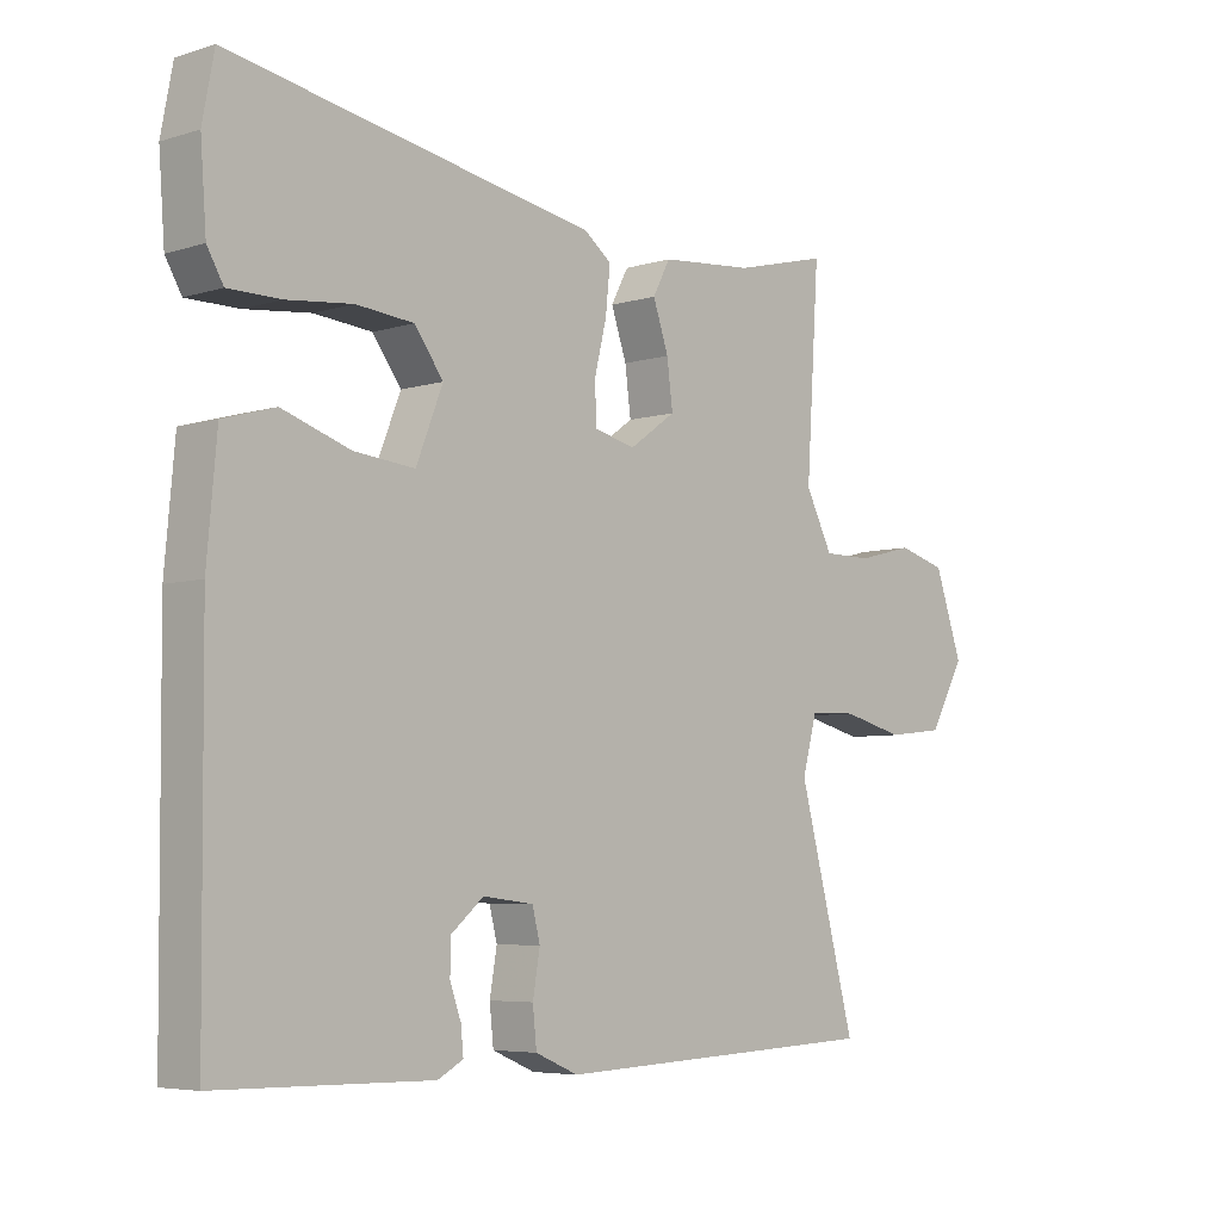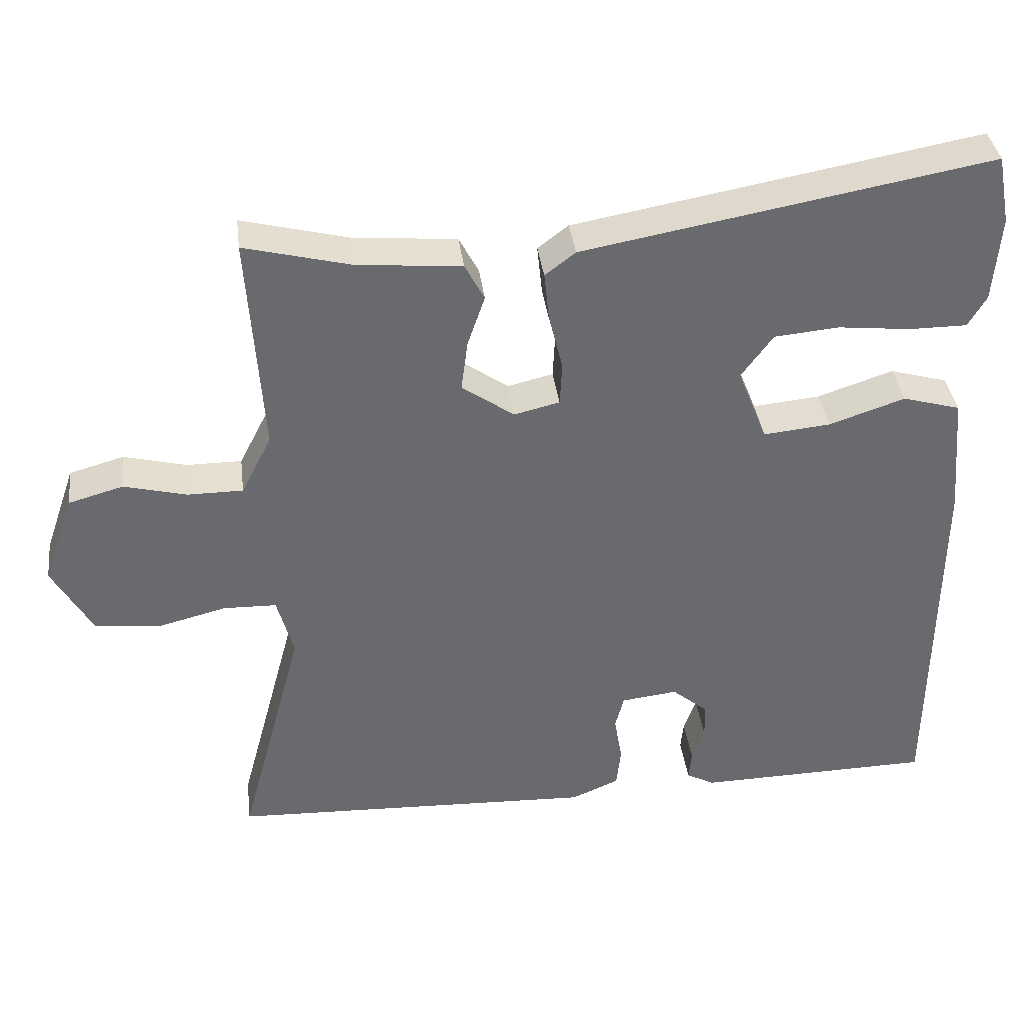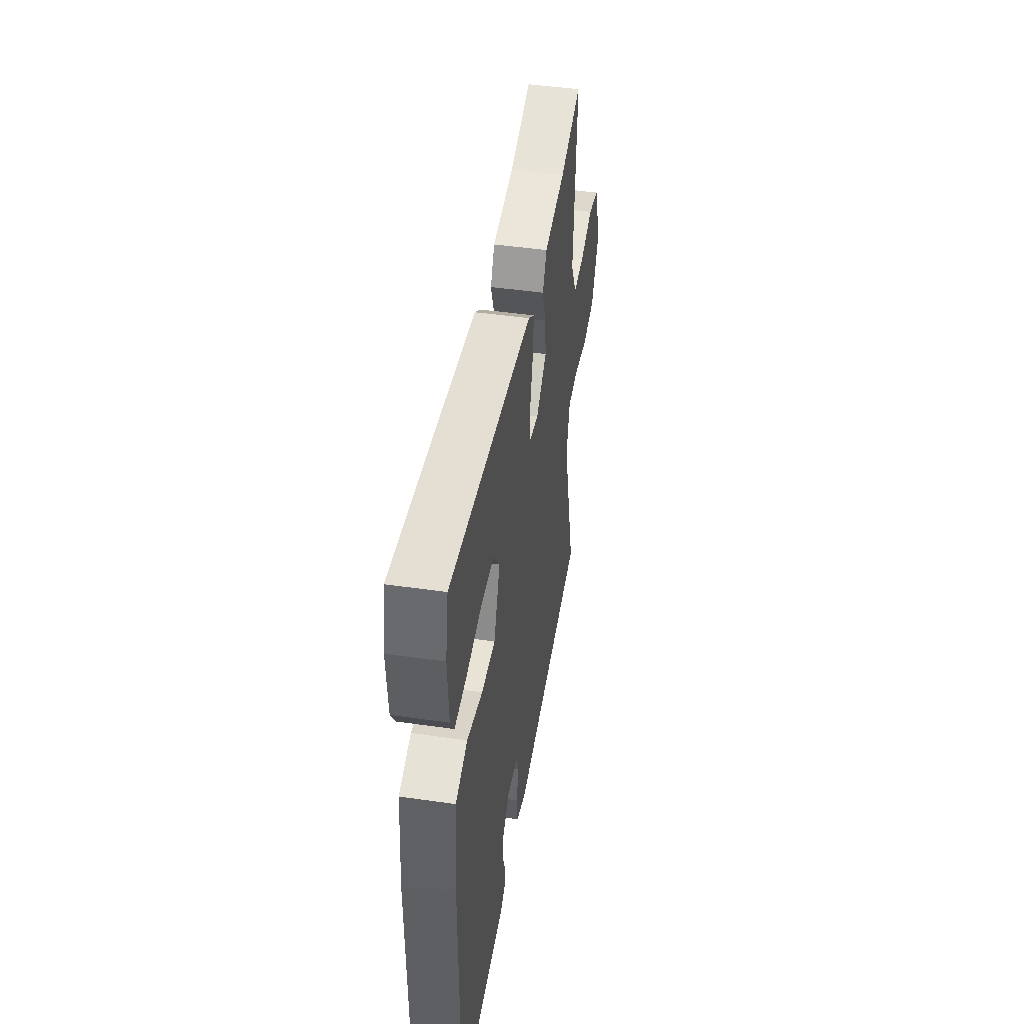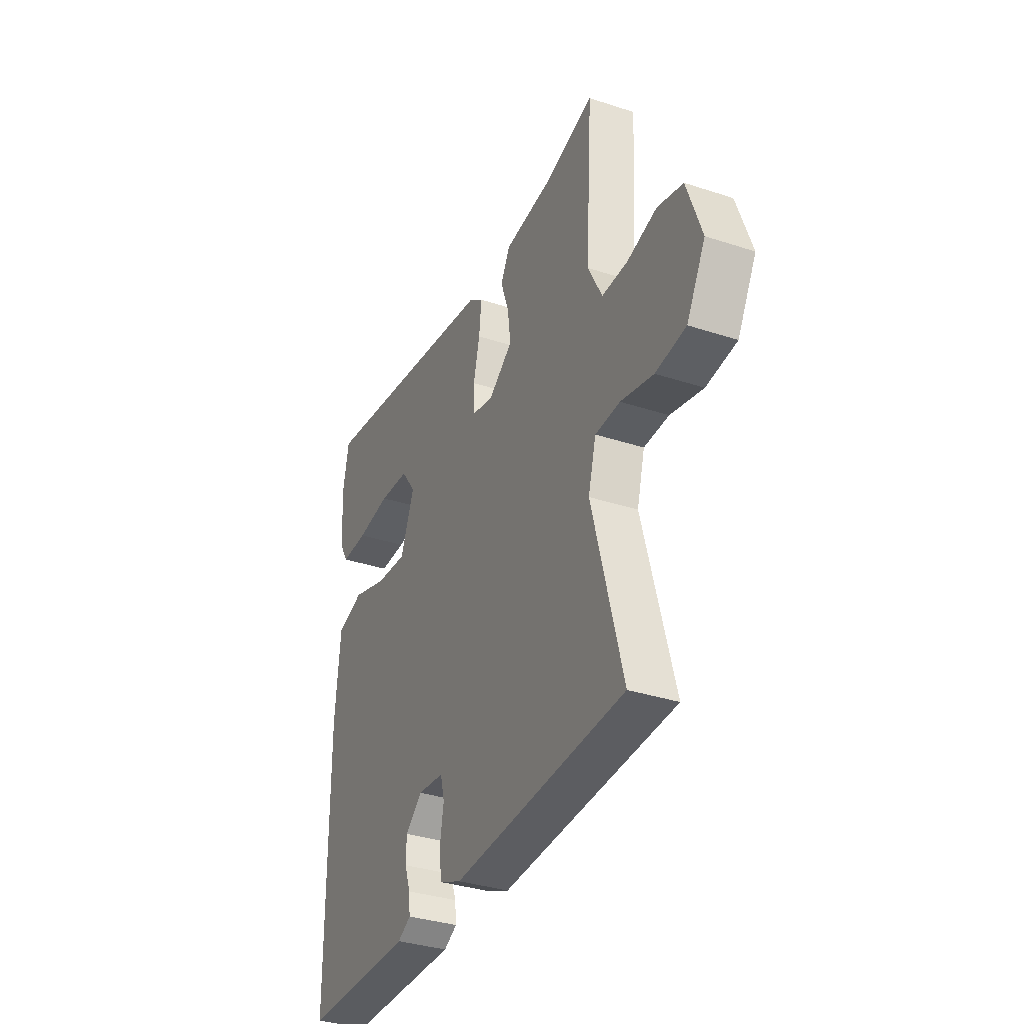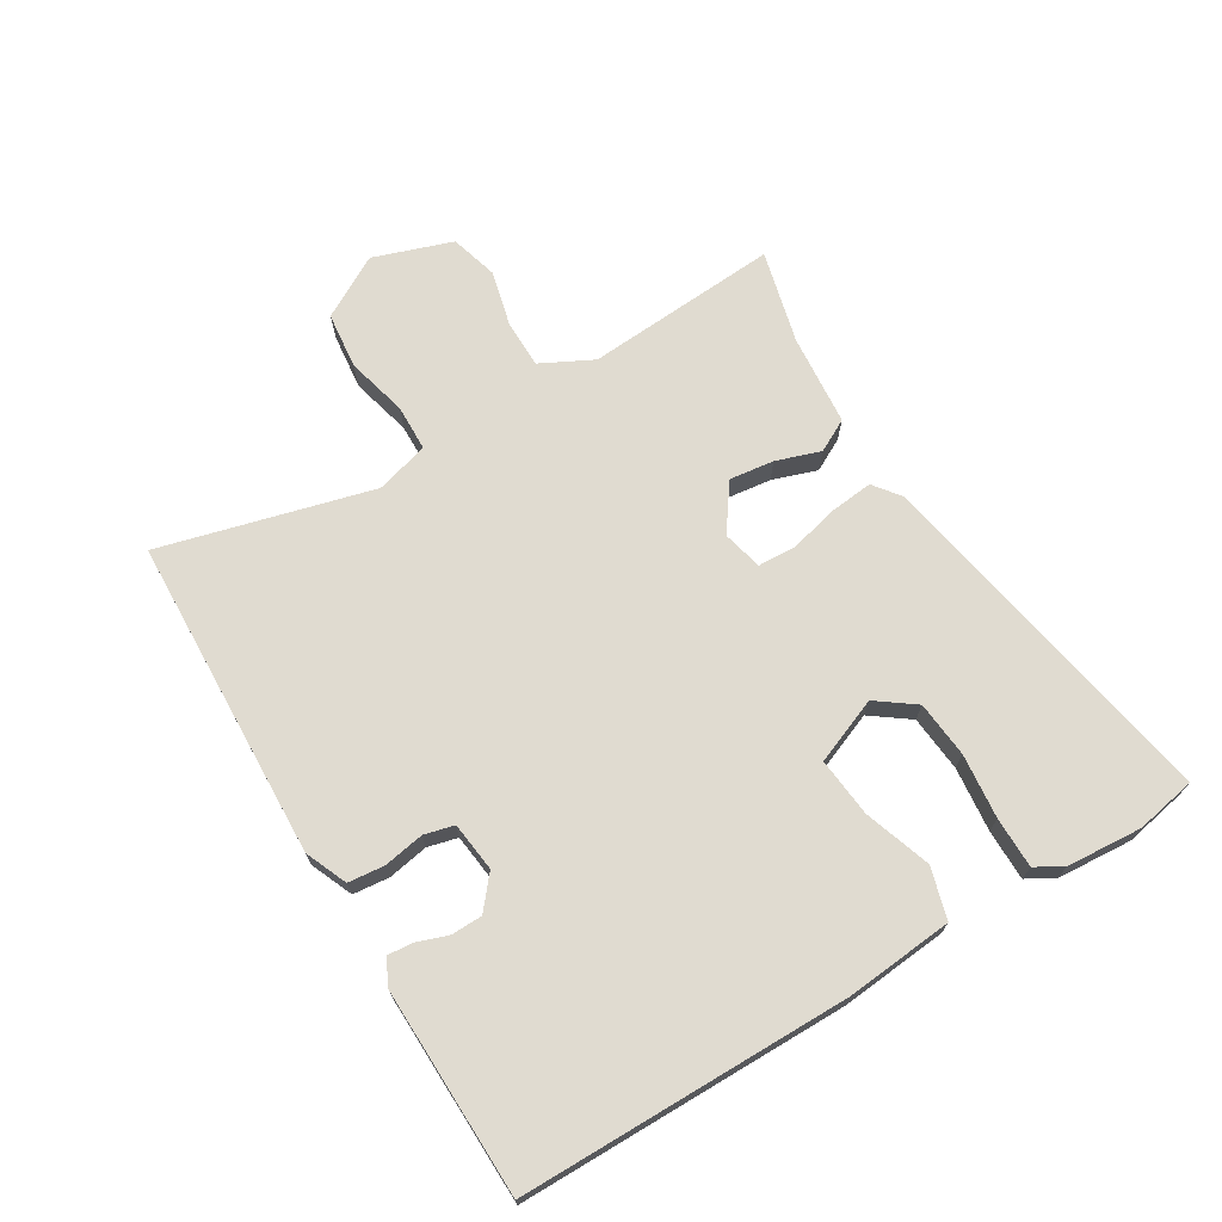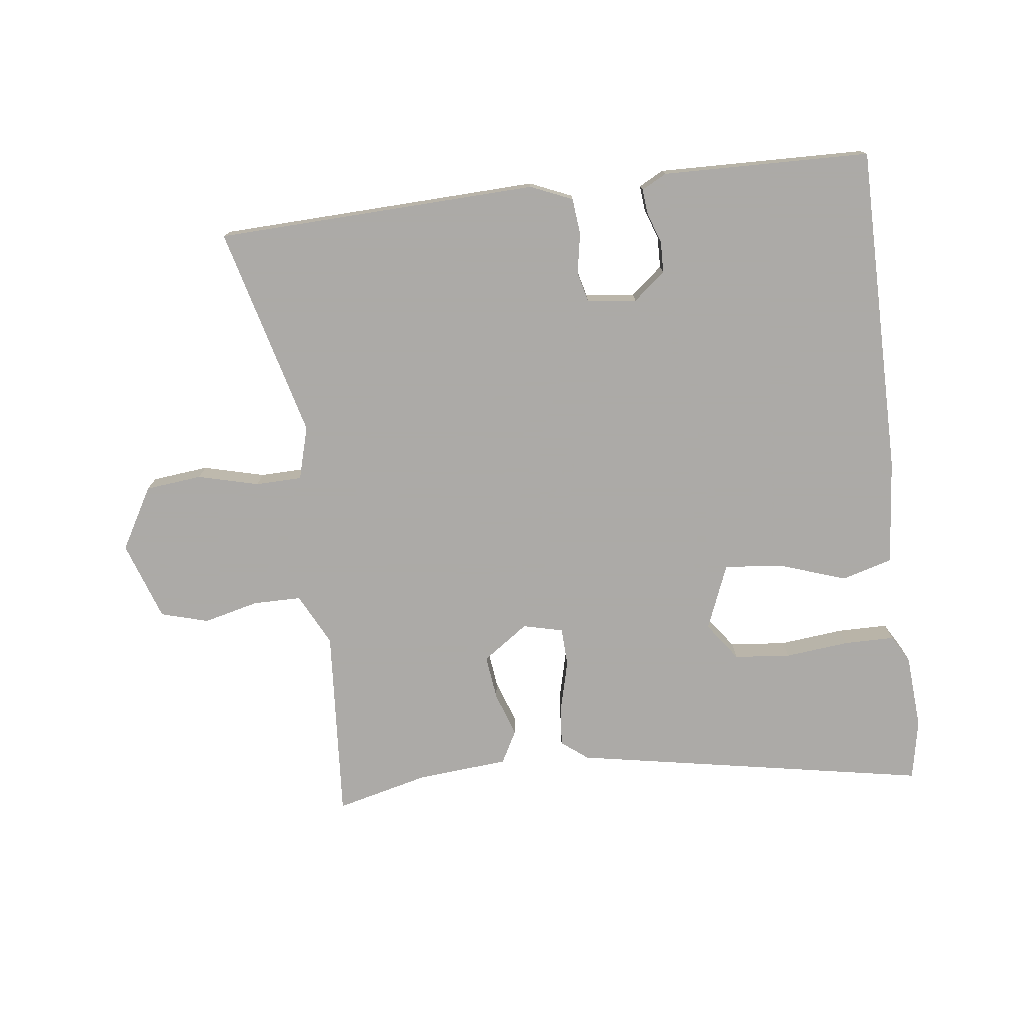
<metadata>
{"format":"obj","ext":"obj","renderer":"f3d","projection":"perspective","resolution":1024,"background":"white","views":[{"elev":-5.7,"azim":-46.9,"up":"+Z"},{"elev":37.3,"azim":172.8,"up":"+Z"},{"elev":46.4,"azim":-80.7,"up":"+Z"},{"elev":-34.8,"azim":66.3,"up":"+Z"},{"elev":70.1,"azim":-121.3,"up":"+Y"},{"elev":-76.0,"azim":-173.3,"up":"+Y"}]}
</metadata>
<code>
v -0.503 0.07 0.482
v -0.485 0.07 0.577
v 0.077 0.07 0.477
v 0.119 0.07 0.445
v 0.112 0.07 0.377
v 0.093 0.07 0.3
v 0.096 0.07 0.24
v 0.159 0.07 0.225
v 0.231 0.07 0.276
v 0.222 0.07 0.346
v 0.198 0.07 0.416
v 0.225 0.07 0.467
v 0.369 0.07 0.48
v 0.515 0.07 0.517
v 0.495 0.07 0.212
v 0.537 0.07 0.13
v 0.613 0.07 0.13
v 0.7 0.07 0.152
v 0.775 0.07 0.131
v 0.818 0.07 0.007
v 0.763 0.07 -0.091
v 0.674 0.07 -0.101
v 0.578 0.07 -0.077
v 0.505 0.07 -0.079
v 0.482 0.07 -0.163
v 0.571 0.07 -0.496
v 0.063 0.07 -0.517
v -0.003 0.07 -0.489
v -0.009 0.07 -0.432
v 0.002 0.07 -0.368
v -0.01 0.07 -0.321
v -0.088 0.07 -0.312
v -0.138 0.07 -0.354
v -0.139 0.07 -0.403
v -0.122 0.07 -0.451
v -0.118 0.07 -0.491
v -0.157 0.07 -0.512
v -0.485 0.07 -0.506
v -0.489 0.07 0.013
v -0.474 0.07 0.181
v -0.394 0.07 0.204
v -0.289 0.07 0.169
v -0.196 0.07 0.16
v -0.155 0.07 0.263
v -0.199 0.07 0.323
v -0.288 0.07 0.331
v -0.389 0.07 0.32
v -0.469 0.07 0.32
v -0.494 0.07 0.363
v -0.503 0 0.482
v -0.485 0 0.577
v 0.077 0 0.477
v 0.119 0 0.445
v 0.112 0 0.377
v 0.093 0 0.3
v 0.096 0 0.24
v 0.159 0 0.225
v 0.231 0 0.276
v 0.222 0 0.346
v 0.198 0 0.416
v 0.225 0 0.467
v 0.369 0 0.48
v 0.515 0 0.517
v 0.495 0 0.212
v 0.537 0 0.13
v 0.613 0 0.13
v 0.7 0 0.152
v 0.775 0 0.131
v 0.818 0 0.007
v 0.763 0 -0.091
v 0.674 0 -0.101
v 0.578 0 -0.077
v 0.505 0 -0.079
v 0.482 0 -0.163
v 0.571 0 -0.496
v 0.063 0 -0.517
v -0.003 0 -0.489
v -0.009 0 -0.432
v 0.002 0 -0.368
v -0.01 0 -0.321
v -0.088 0 -0.312
v -0.138 0 -0.354
v -0.139 0 -0.403
v -0.122 0 -0.451
v -0.118 0 -0.491
v -0.157 0 -0.512
v -0.485 0 -0.506
v -0.489 0 0.013
v -0.474 0 0.181
v -0.394 0 0.204
v -0.289 0 0.169
v -0.196 0 0.16
v -0.155 0 0.263
v -0.199 0 0.323
v -0.288 0 0.331
v -0.389 0 0.32
v -0.469 0 0.32
v -0.494 0 0.363
f 46 47 48 49
f 45 46 49 1
f 39 40 41 42
f 39 42 43
f 38 39 43
f 37 38 43
f 34 35 36 37
f 33 34 37 43
f 32 33 43 44
f 27 28 29 30
f 25 26 27 30
f 24 25 30 31
f 20 21 22 23
f 20 23 24
f 17 18 19 20
f 16 17 20 24
f 15 16 24 31
f 13 14 15 31
f 10 11 12 13
f 9 10 13
f 3 4 5 6
f 3 6 7
f 45 1 2 3
f 44 45 3 7
f 9 13 31 32
f 8 9 32
f 7 8 32 44
f 98 97 96 95
f 50 98 95 94
f 91 90 89 88
f 92 91 88
f 92 88 87
f 92 87 86
f 86 85 84 83
f 92 86 83 82
f 93 92 82 81
f 79 78 77 76
f 79 76 75 74
f 80 79 74 73
f 72 71 70 69
f 73 72 69
f 69 68 67 66
f 73 69 66 65
f 80 73 65 64
f 80 64 63 62
f 62 61 60 59
f 62 59 58
f 55 54 53 52
f 56 55 52
f 52 51 50 94
f 56 52 94 93
f 81 80 62 58
f 81 58 57
f 93 81 57 56
f 1 50 51 2
f 2 51 52 3
f 3 52 53 4
f 4 53 54 5
f 5 54 55 6
f 6 55 56 7
f 7 56 57 8
f 8 57 58 9
f 9 58 59 10
f 10 59 60 11
f 11 60 61 12
f 12 61 62 13
f 13 62 63 14
f 14 63 64 15
f 15 64 65 16
f 16 65 66 17
f 17 66 67 18
f 18 67 68 19
f 19 68 69 20
f 20 69 70 21
f 21 70 71 22
f 22 71 72 23
f 23 72 73 24
f 24 73 74 25
f 25 74 75 26
f 26 75 76 27
f 27 76 77 28
f 28 77 78 29
f 29 78 79 30
f 30 79 80 31
f 31 80 81 32
f 32 81 82 33
f 33 82 83 34
f 34 83 84 35
f 35 84 85 36
f 36 85 86 37
f 37 86 87 38
f 38 87 88 39
f 39 88 89 40
f 40 89 90 41
f 41 90 91 42
f 42 91 92 43
f 43 92 93 44
f 44 93 94 45
f 45 94 95 46
f 46 95 96 47
f 47 96 97 48
f 48 97 98 49
f 49 98 50 1

</code>
